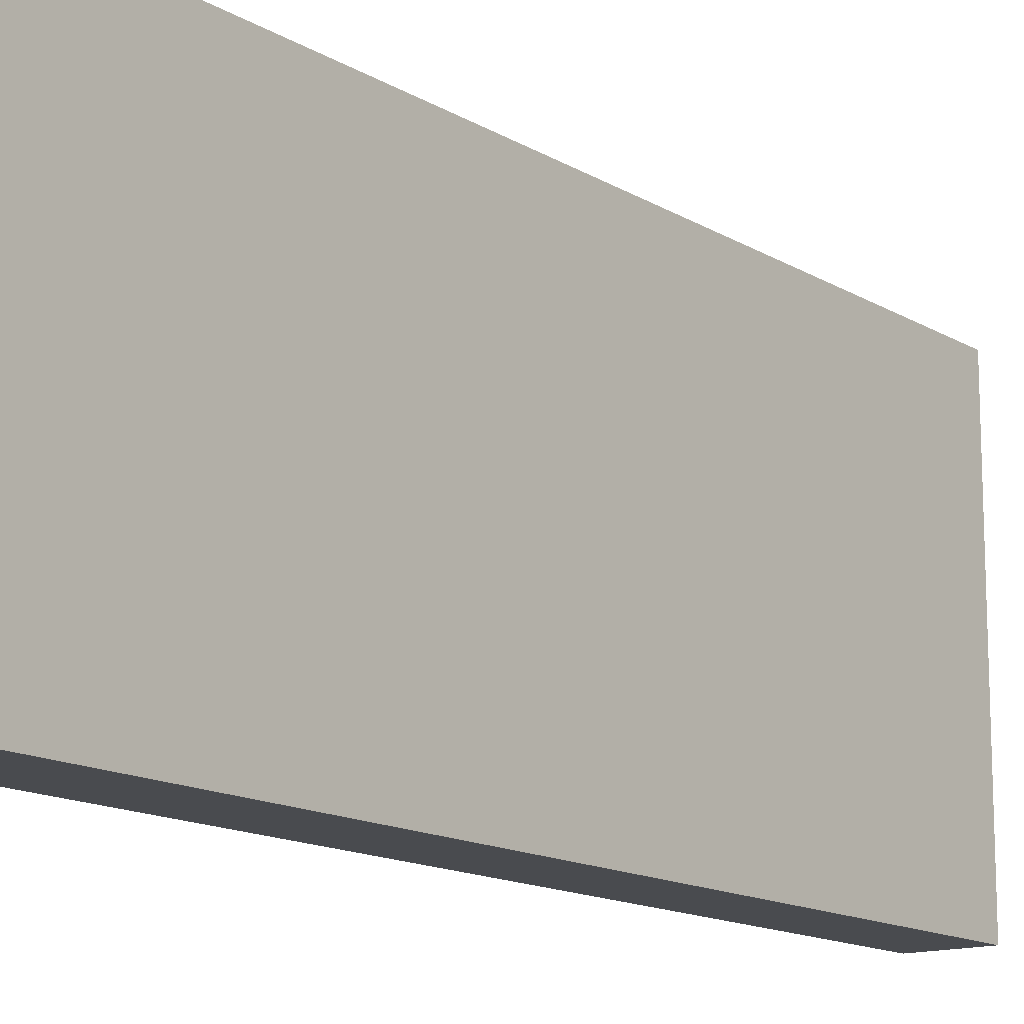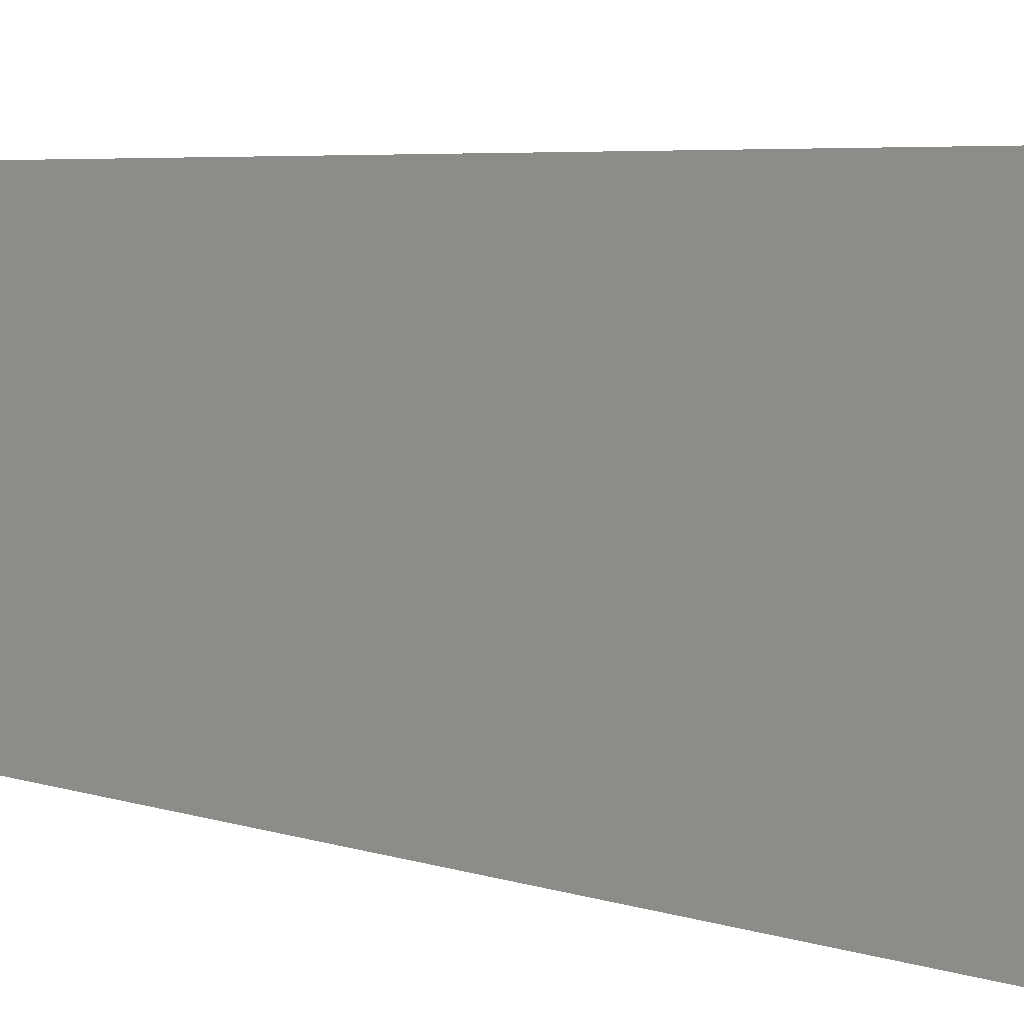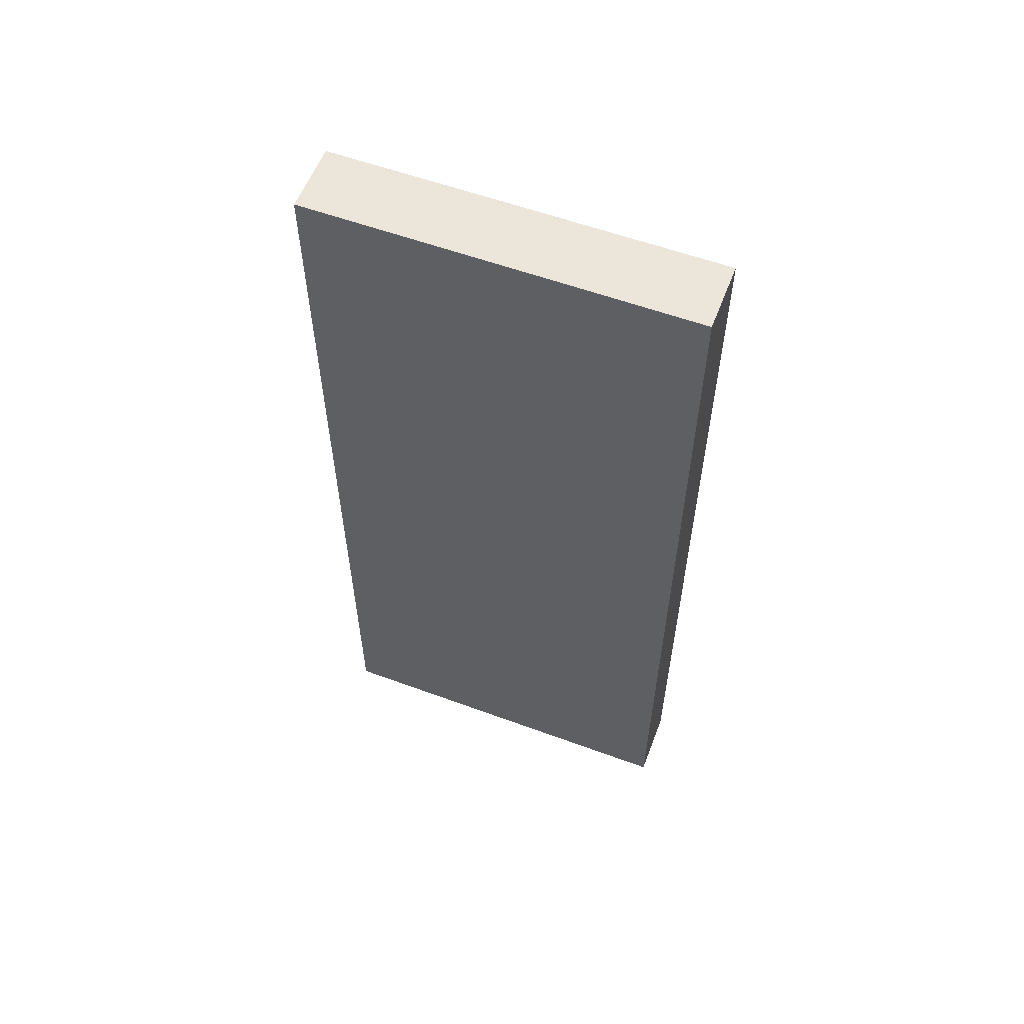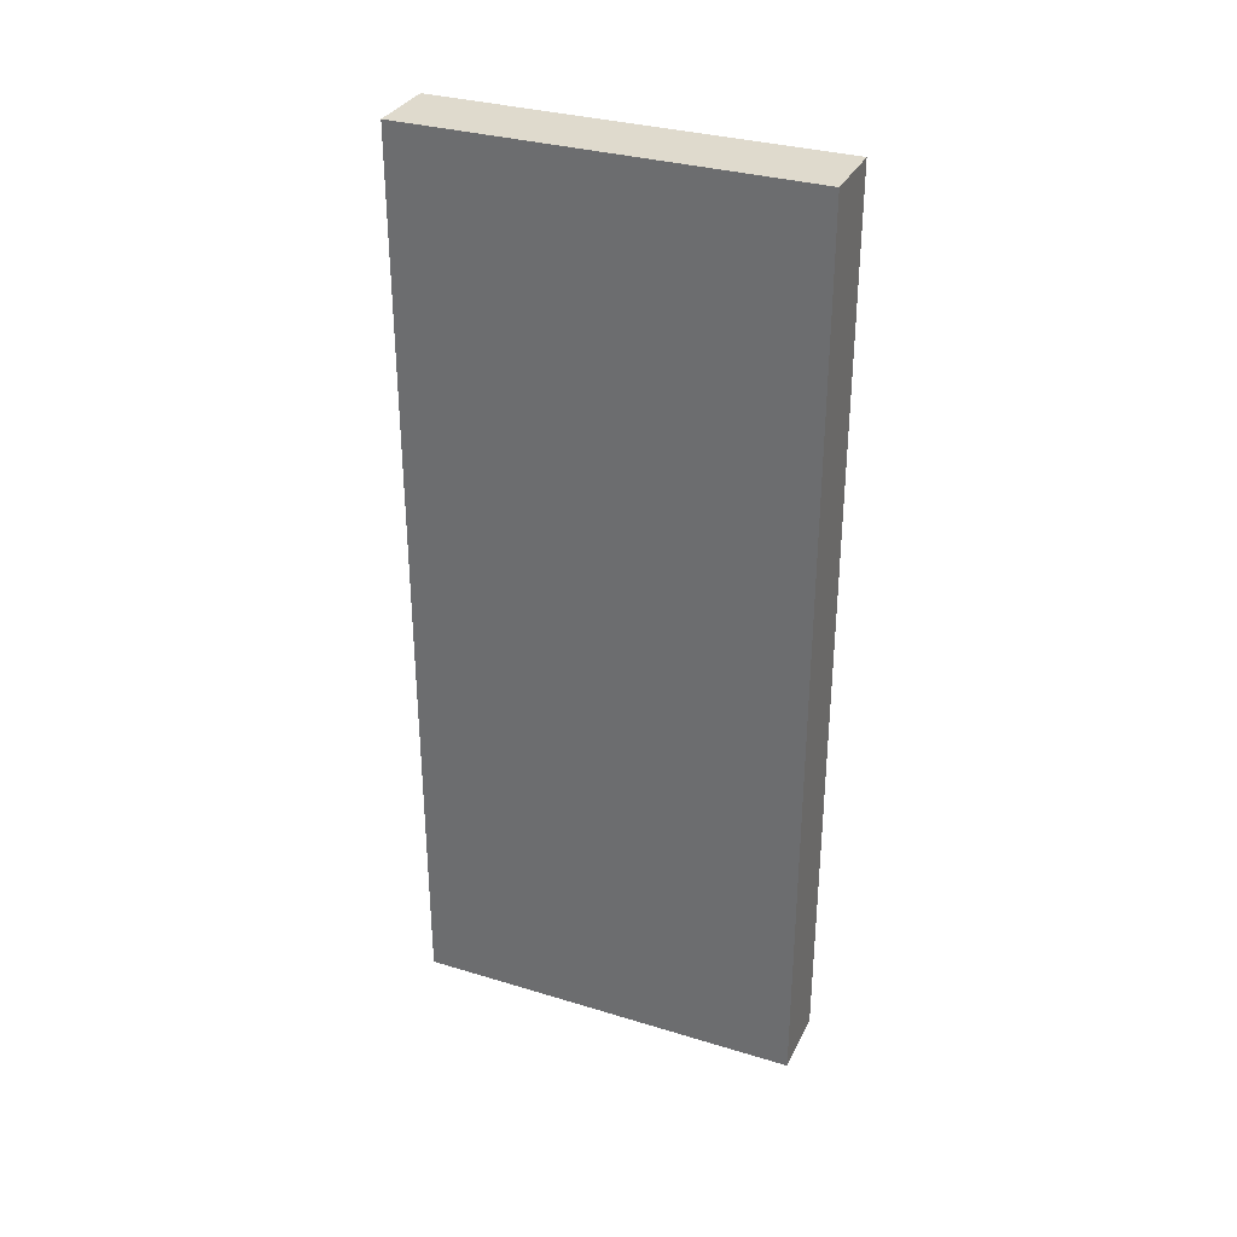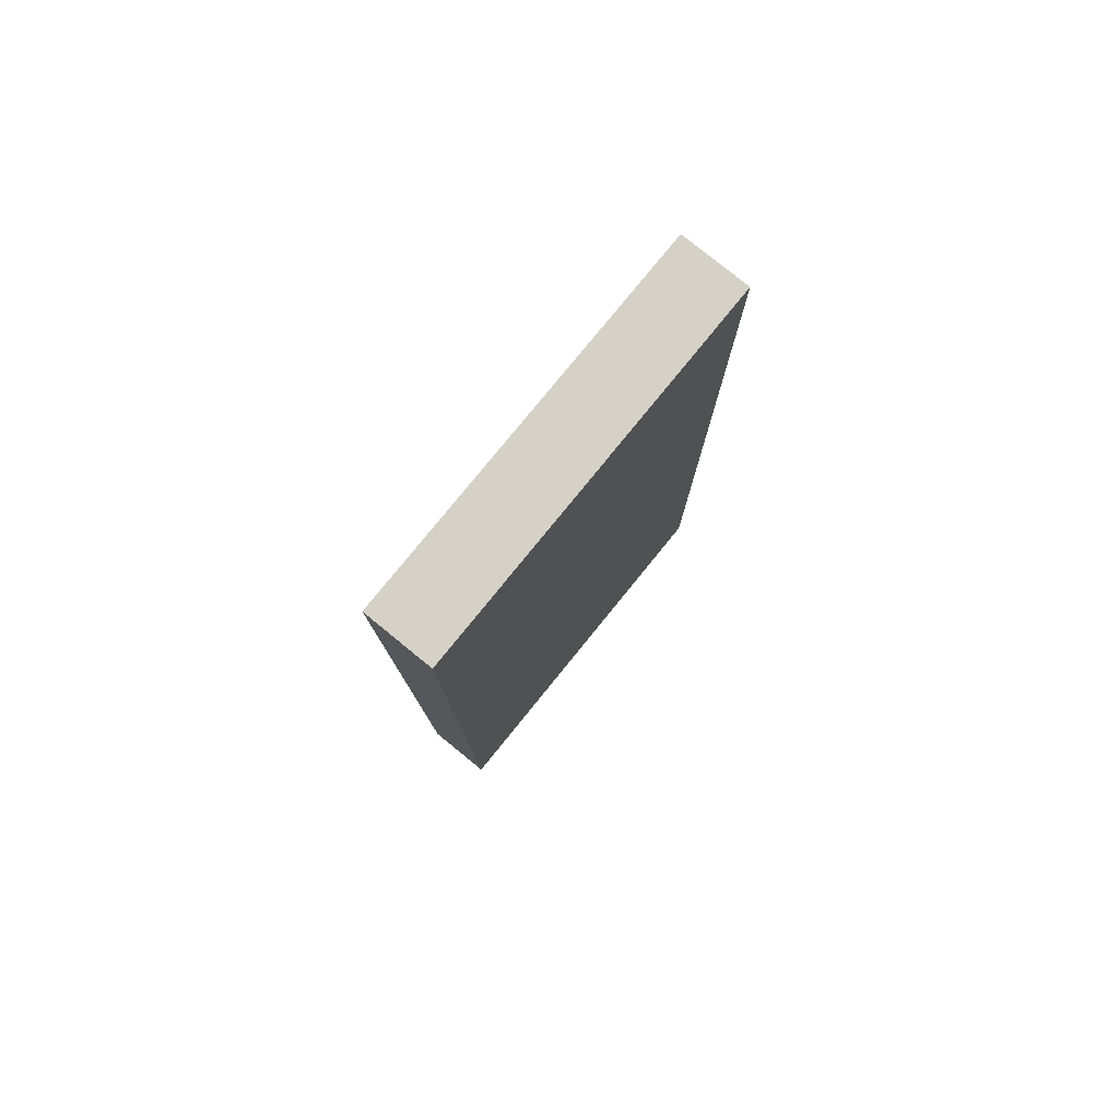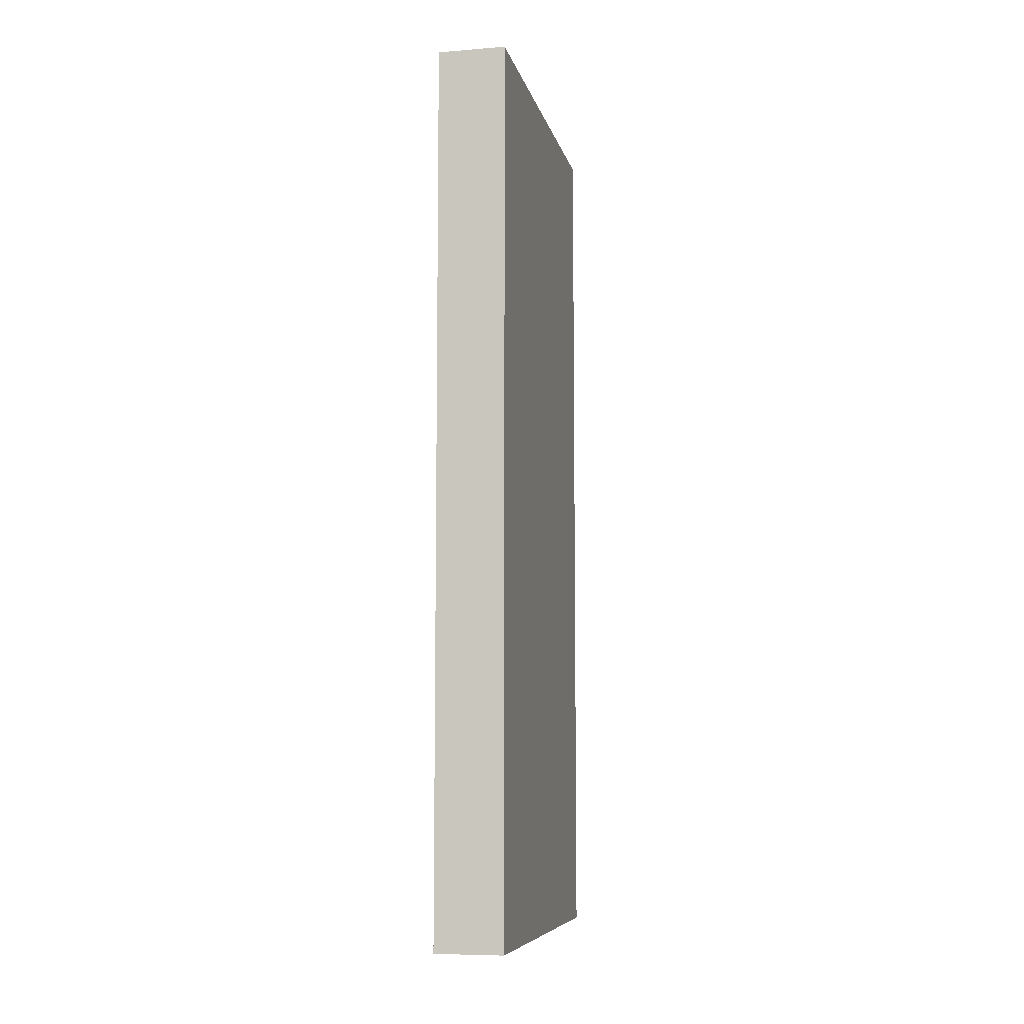
<metadata>
{"format":"obj","ext":"obj","renderer":"f3d","projection":"perspective","resolution":1024,"background":"white","views":[{"elev":-14.2,"azim":-142.3,"up":"+Z"},{"elev":5.1,"azim":136.8,"up":"+Z"},{"elev":57.6,"azim":-69.1,"up":"+Y"},{"elev":32.6,"azim":-67.1,"up":"+Y"},{"elev":78.9,"azim":-140.9,"up":"+Y"},{"elev":-7.8,"azim":-167.7,"up":"+Y"}]}
</metadata>
<code>
o Cube.5435_0163
v 1.865 -0.123 -0.5385
v 1.902 0.366 -0.3285
v 1.865 0.366 -0.3285
v 1.902 -0.123 -0.5385
v 1.902 -0.123 -0.3285
v 1.865 0.366 -0.5385
v 1.865 -0.123 -0.3285
v 1.902 0.366 -0.5385
f 3 2 8
f 6 8 4
f 5 7 1
f 7 3 6
f 5 2 3
f 2 5 4
f 3 8 6
f 6 4 1
f 5 1 4
f 7 6 1
f 5 3 7
f 2 4 8

</code>
